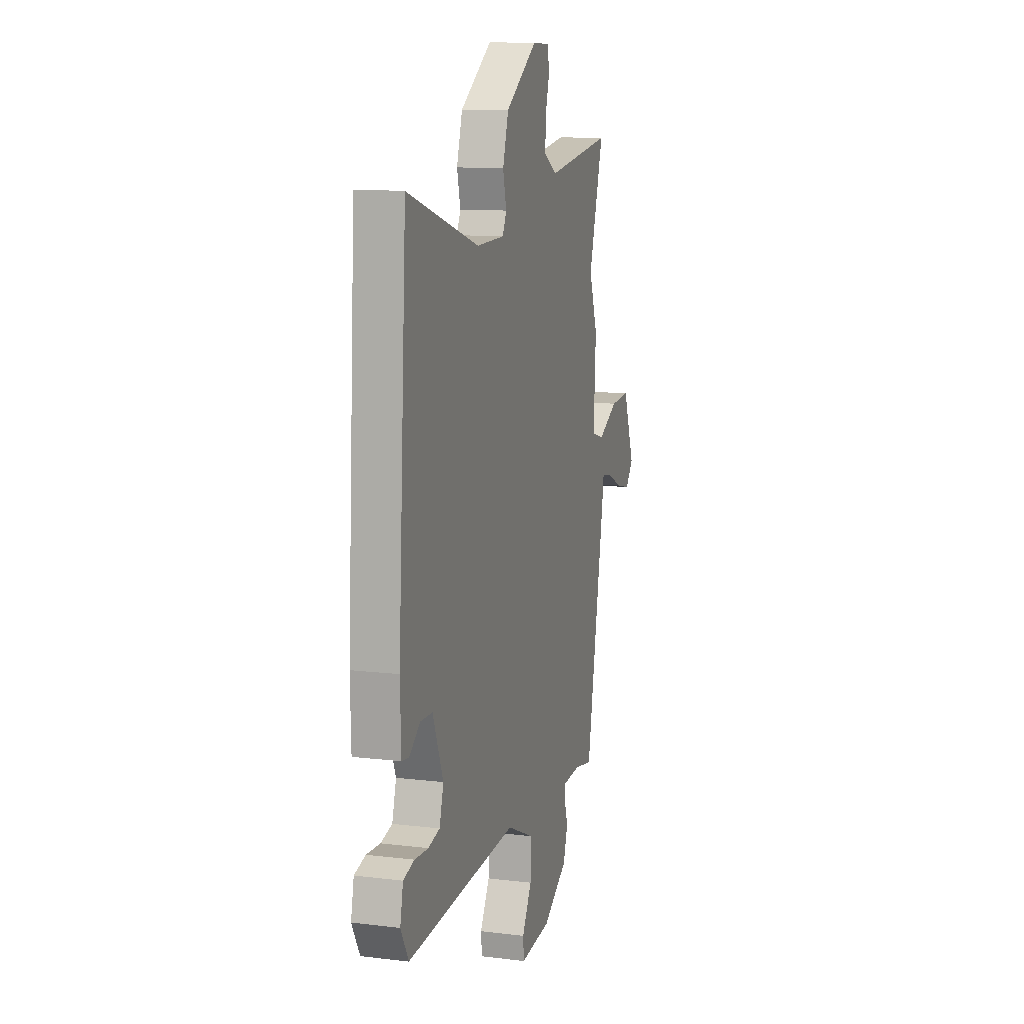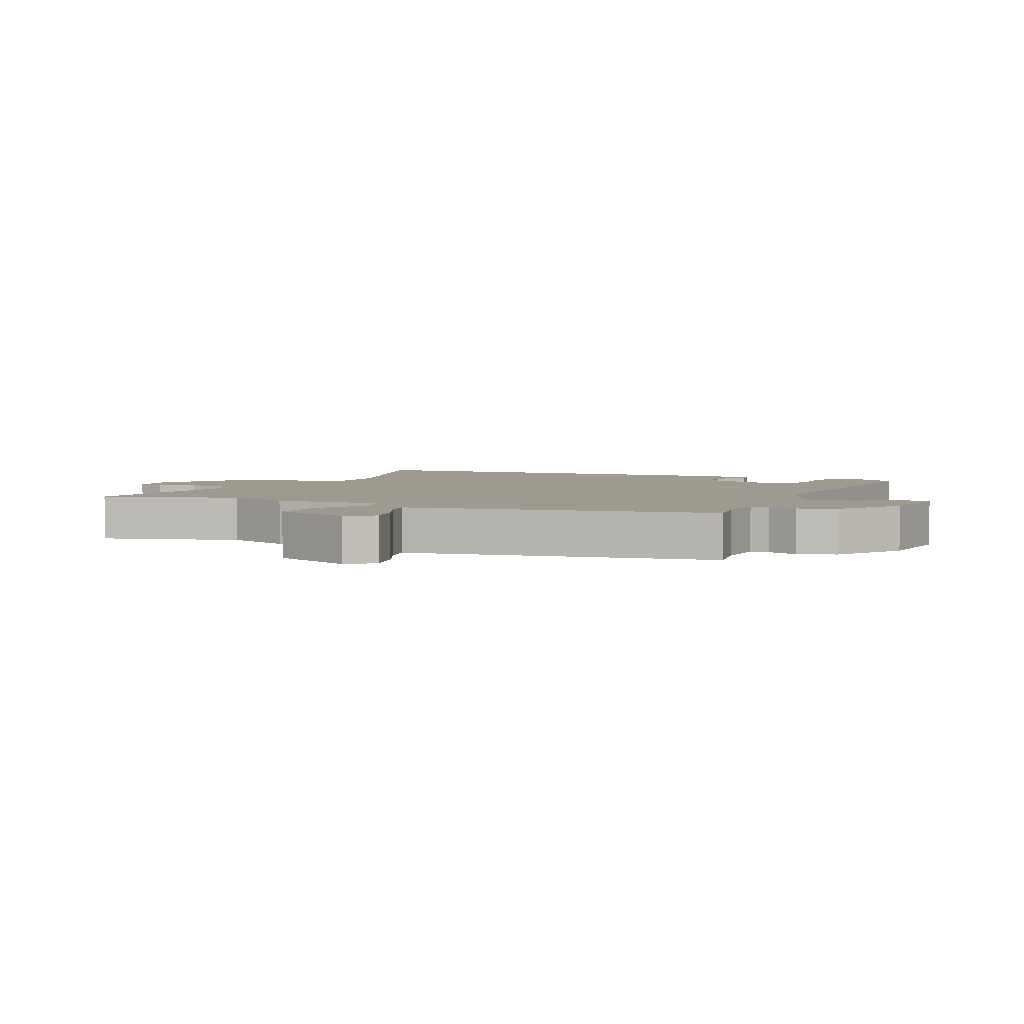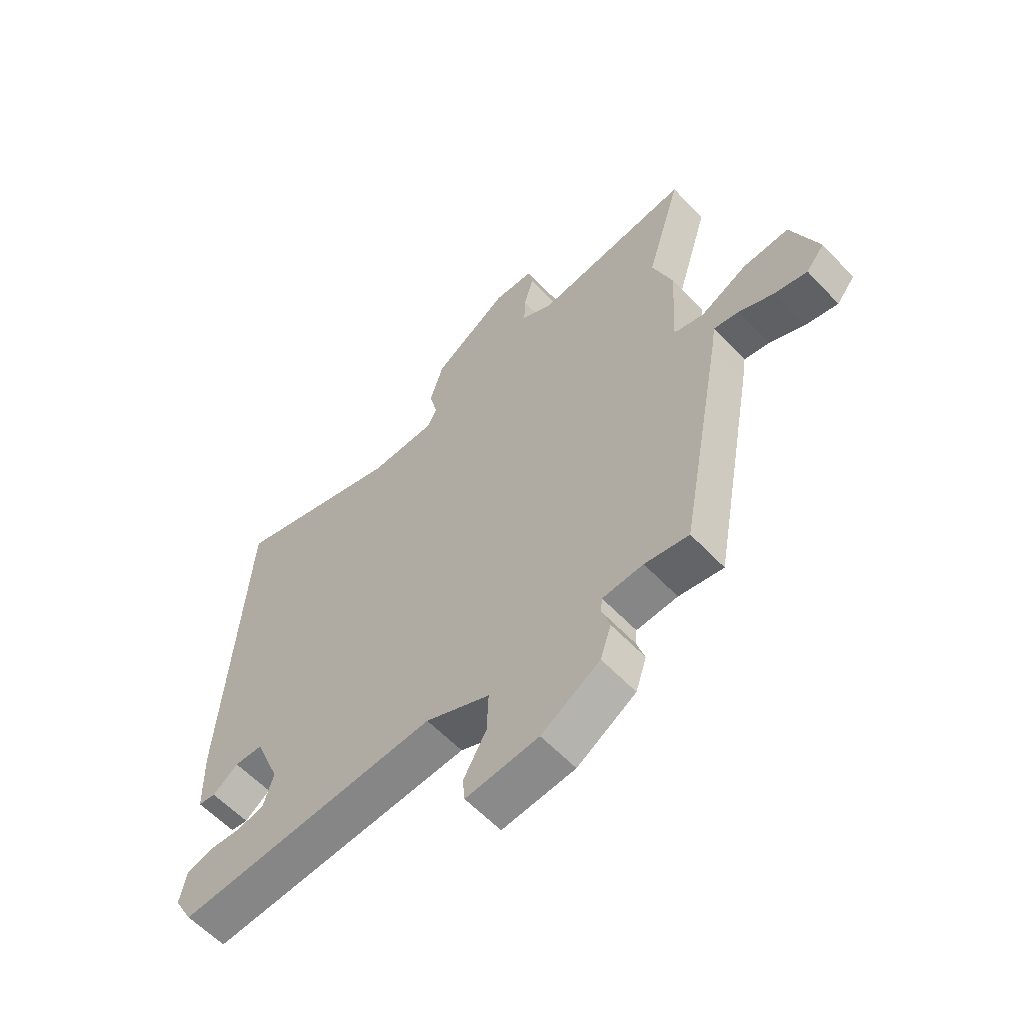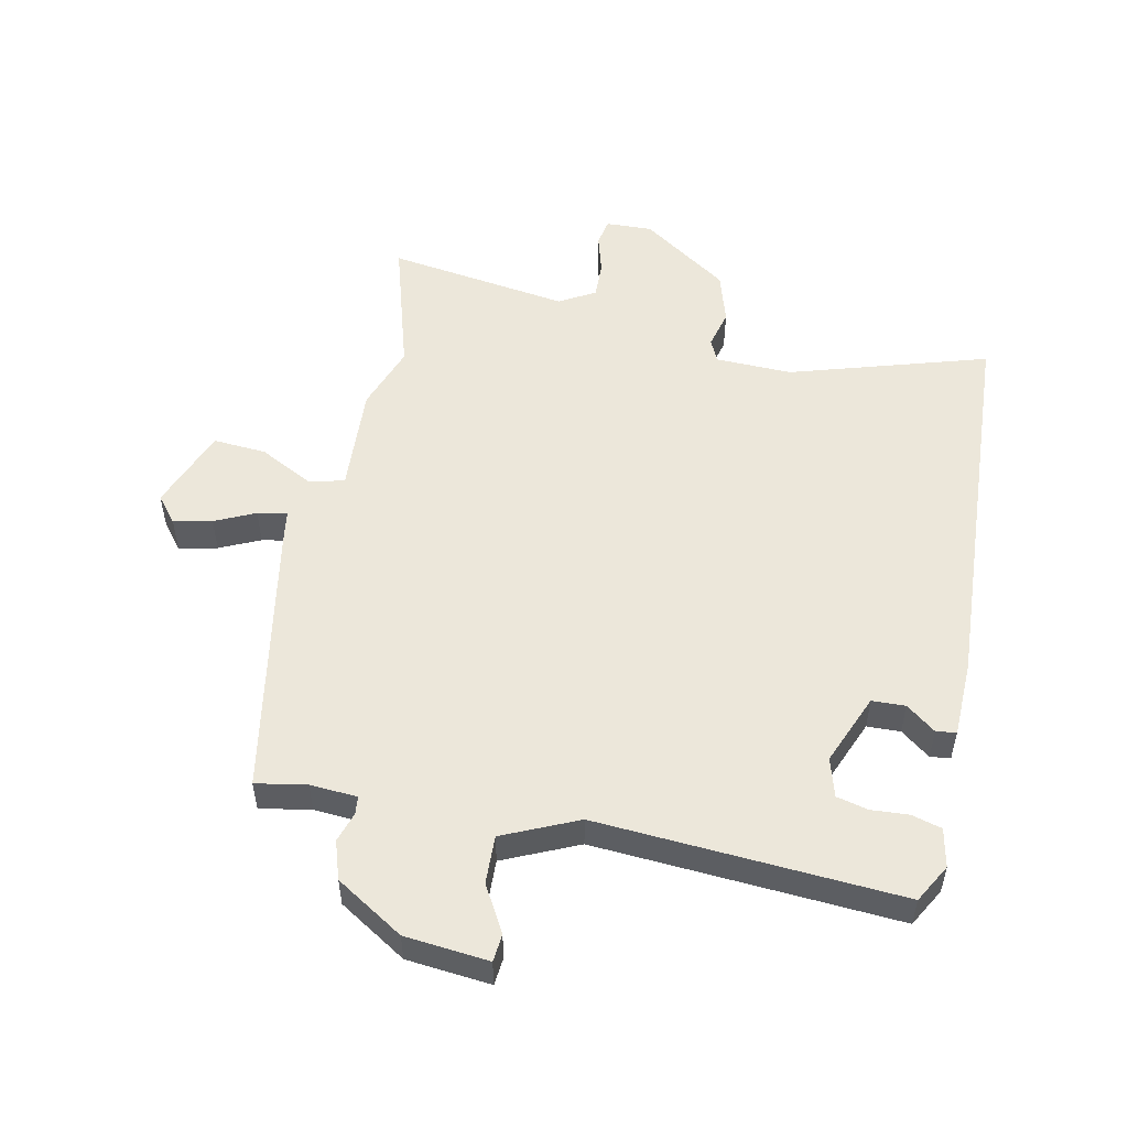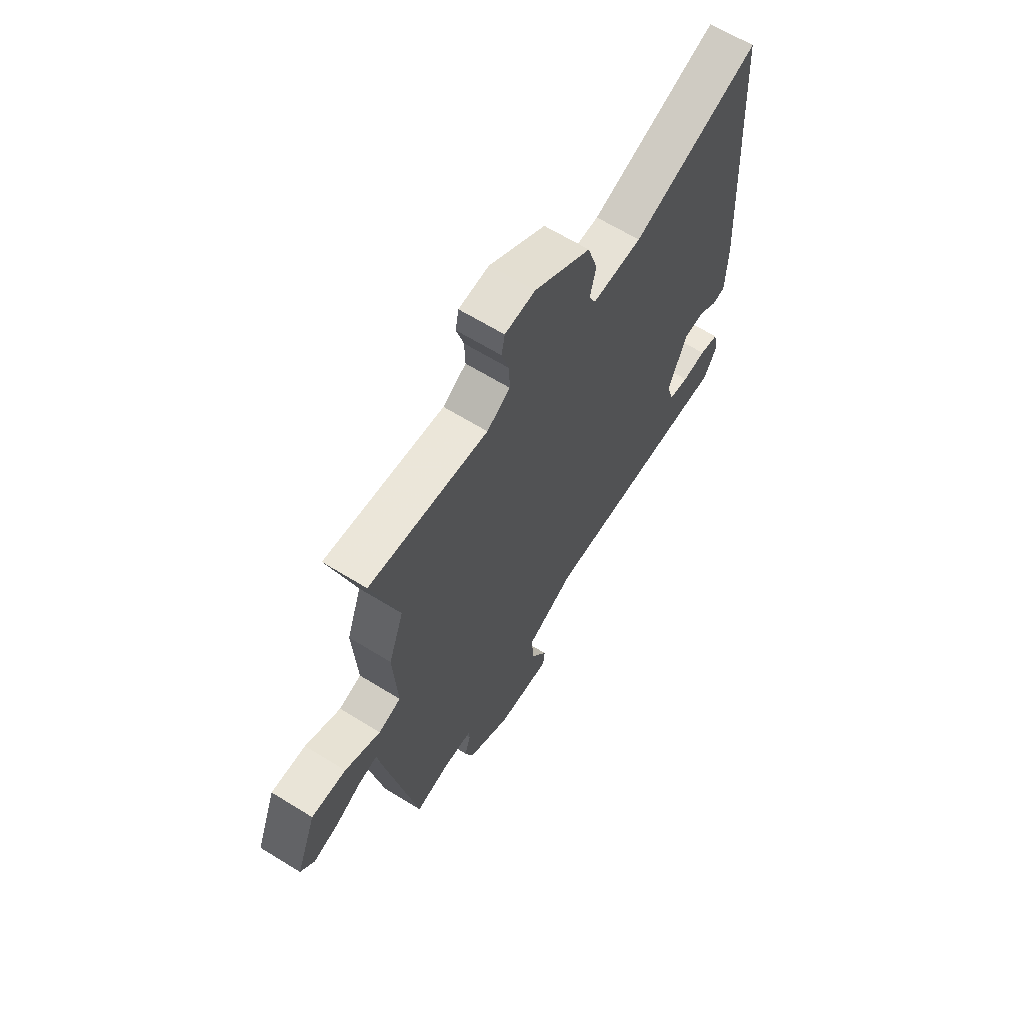
<metadata>
{"format":"obj","ext":"obj","renderer":"f3d","projection":"perspective","resolution":1024,"background":"white","views":[{"elev":11.5,"azim":-73.6,"up":"+Z"},{"elev":3.9,"azim":115.0,"up":"+Y"},{"elev":-59.4,"azim":43.0,"up":"+Z"},{"elev":53.0,"azim":-168.0,"up":"+Y"},{"elev":65.2,"azim":121.8,"up":"+Z"}]}
</metadata>
<code>
v -0.488 0.07 0.555
v -0.174 0.07 0.458
v -0.052 0.07 0.461
v -0.035 0.07 0.497
v -0.05 0.07 0.559
v -0.025 0.07 0.641
v 0.114 0.07 0.736
v 0.188 0.07 0.733
v 0.196 0.07 0.69
v 0.178 0.07 0.627
v 0.176 0.07 0.568
v 0.233 0.07 0.535
v 0.523 0.07 0.577
v 0.458 0.07 0.359
v 0.495 0.07 0.255
v 0.485 0.07 0.083
v 0.54 0.07 0.068
v 0.627 0.07 0.113
v 0.712 0.07 0.119
v 0.762 0.07 -0.012
v 0.728 0.07 -0.054
v 0.667 0.07 -0.04
v 0.603 0.07 -0.01
v 0.556 0.07 -0.001
v 0.548 0.07 -0.053
v 0.468 0.07 -0.492
v 0.387 0.07 -0.477
v 0.312 0.07 -0.482
v 0.309 0.07 -0.511
v 0.324 0.07 -0.559
v 0.304 0.07 -0.62
v 0.196 0.07 -0.687
v 0.062 0.07 -0.7
v 0.058 0.07 -0.656
v 0.1 0.07 -0.582
v 0.103 0.07 -0.505
v -0.016 0.07 -0.451
v -0.5 0.07 -0.482
v -0.534 0.07 -0.421
v -0.521 0.07 -0.359
v -0.473 0.07 -0.346
v -0.413 0.07 -0.35
v -0.363 0.07 -0.338
v -0.345 0.07 -0.276
v -0.391 0.07 -0.162
v -0.444 0.07 -0.16
v -0.491 0.07 -0.196
v -0.523 0.07 -0.192
v -0.526 0.07 -0.072
v -0.488 0 0.555
v -0.174 0 0.458
v -0.052 0 0.461
v -0.035 0 0.497
v -0.05 0 0.559
v -0.025 0 0.641
v 0.114 0 0.736
v 0.188 0 0.733
v 0.196 0 0.69
v 0.178 0 0.627
v 0.176 0 0.568
v 0.233 0 0.535
v 0.523 0 0.577
v 0.458 0 0.359
v 0.495 0 0.255
v 0.485 0 0.083
v 0.54 0 0.068
v 0.627 0 0.113
v 0.712 0 0.119
v 0.762 0 -0.012
v 0.728 0 -0.054
v 0.667 0 -0.04
v 0.603 0 -0.01
v 0.556 0 -0.001
v 0.548 0 -0.053
v 0.468 0 -0.492
v 0.387 0 -0.477
v 0.312 0 -0.482
v 0.309 0 -0.511
v 0.324 0 -0.559
v 0.304 0 -0.62
v 0.196 0 -0.687
v 0.062 0 -0.7
v 0.058 0 -0.656
v 0.1 0 -0.582
v 0.103 0 -0.505
v -0.016 0 -0.451
v -0.5 0 -0.482
v -0.534 0 -0.421
v -0.521 0 -0.359
v -0.473 0 -0.346
v -0.413 0 -0.35
v -0.363 0 -0.338
v -0.345 0 -0.276
v -0.391 0 -0.162
v -0.444 0 -0.16
v -0.491 0 -0.196
v -0.523 0 -0.192
v -0.526 0 -0.072
f 46 47 48 49
f 45 46 49 1
f 44 45 1 2
f 39 40 41 42
f 37 38 39 42
f 37 42 43
f 32 33 34 35
f 32 35 36
f 29 30 31 32
f 28 29 32 36
f 24 25 26 27
f 24 27 28
f 20 21 22 23
f 20 23 24
f 17 18 19 20
f 16 17 20 24
f 14 15 16
f 12 13 14
f 11 12 14 16
f 7 8 9 10
f 7 10 11
f 4 5 6 7
f 3 4 7 11
f 44 2 3
f 37 43 44 3
f 16 24 28 36
f 16 36 37
f 3 11 16 37
f 98 97 96 95
f 50 98 95 94
f 51 50 94 93
f 91 90 89 88
f 91 88 87 86
f 92 91 86
f 84 83 82 81
f 85 84 81
f 81 80 79 78
f 85 81 78 77
f 76 75 74 73
f 77 76 73
f 72 71 70 69
f 73 72 69
f 69 68 67 66
f 73 69 66 65
f 65 64 63
f 63 62 61
f 65 63 61 60
f 59 58 57 56
f 60 59 56
f 56 55 54 53
f 60 56 53 52
f 52 51 93
f 52 93 92 86
f 85 77 73 65
f 86 85 65
f 86 65 60 52
f 1 50 51 2
f 2 51 52 3
f 3 52 53 4
f 4 53 54 5
f 5 54 55 6
f 6 55 56 7
f 7 56 57 8
f 8 57 58 9
f 9 58 59 10
f 10 59 60 11
f 11 60 61 12
f 12 61 62 13
f 13 62 63 14
f 14 63 64 15
f 15 64 65 16
f 16 65 66 17
f 17 66 67 18
f 18 67 68 19
f 19 68 69 20
f 20 69 70 21
f 21 70 71 22
f 22 71 72 23
f 23 72 73 24
f 24 73 74 25
f 25 74 75 26
f 26 75 76 27
f 27 76 77 28
f 28 77 78 29
f 29 78 79 30
f 30 79 80 31
f 31 80 81 32
f 32 81 82 33
f 33 82 83 34
f 34 83 84 35
f 35 84 85 36
f 36 85 86 37
f 37 86 87 38
f 38 87 88 39
f 39 88 89 40
f 40 89 90 41
f 41 90 91 42
f 42 91 92 43
f 43 92 93 44
f 44 93 94 45
f 45 94 95 46
f 46 95 96 47
f 47 96 97 48
f 48 97 98 49
f 49 98 50 1

</code>
